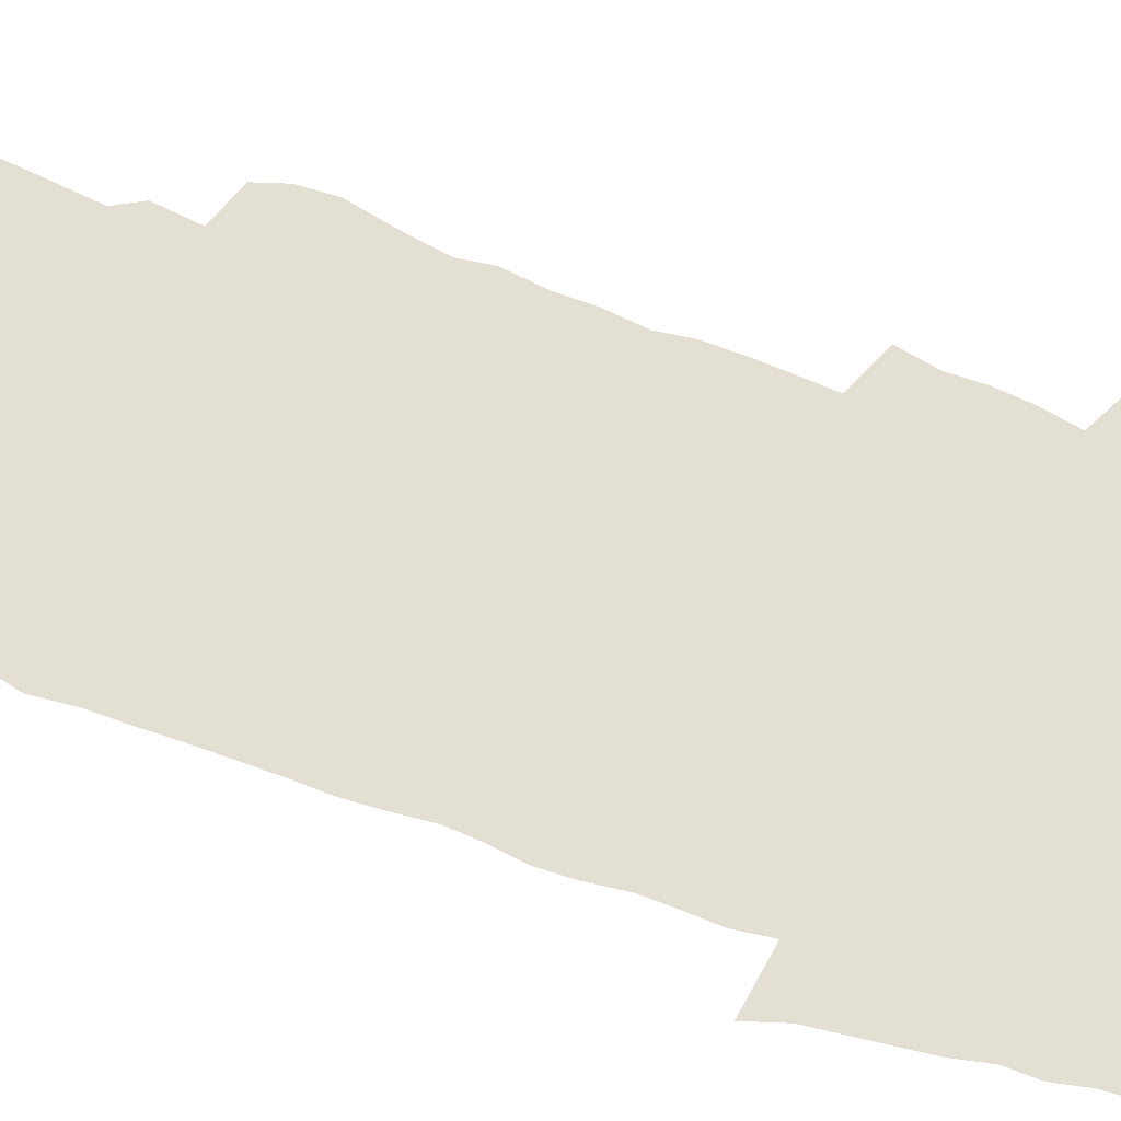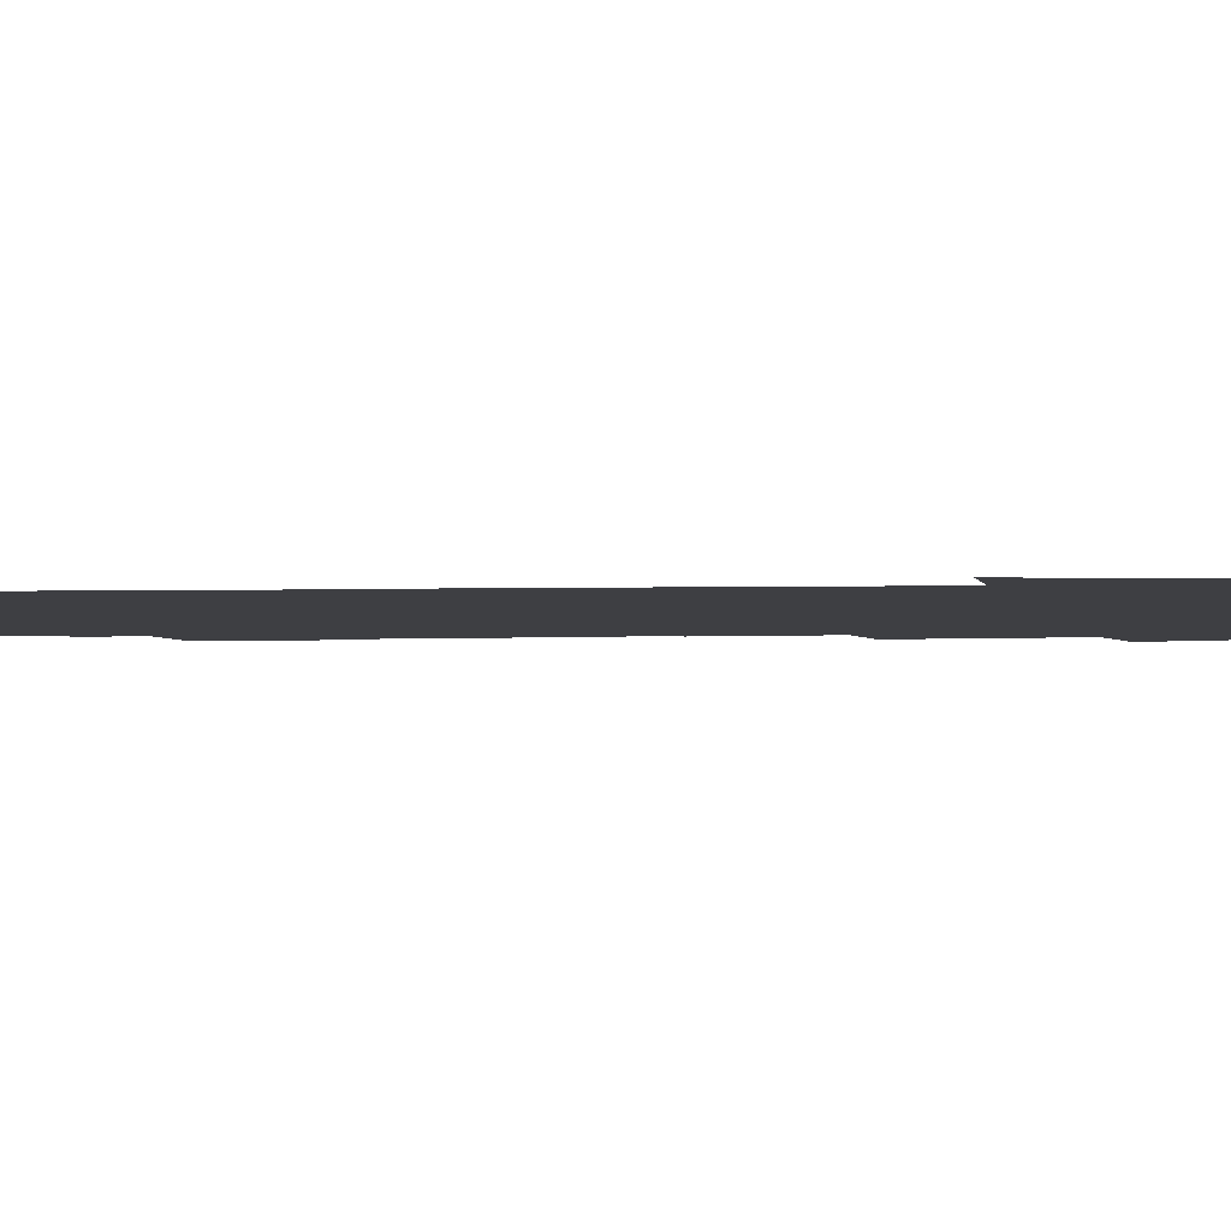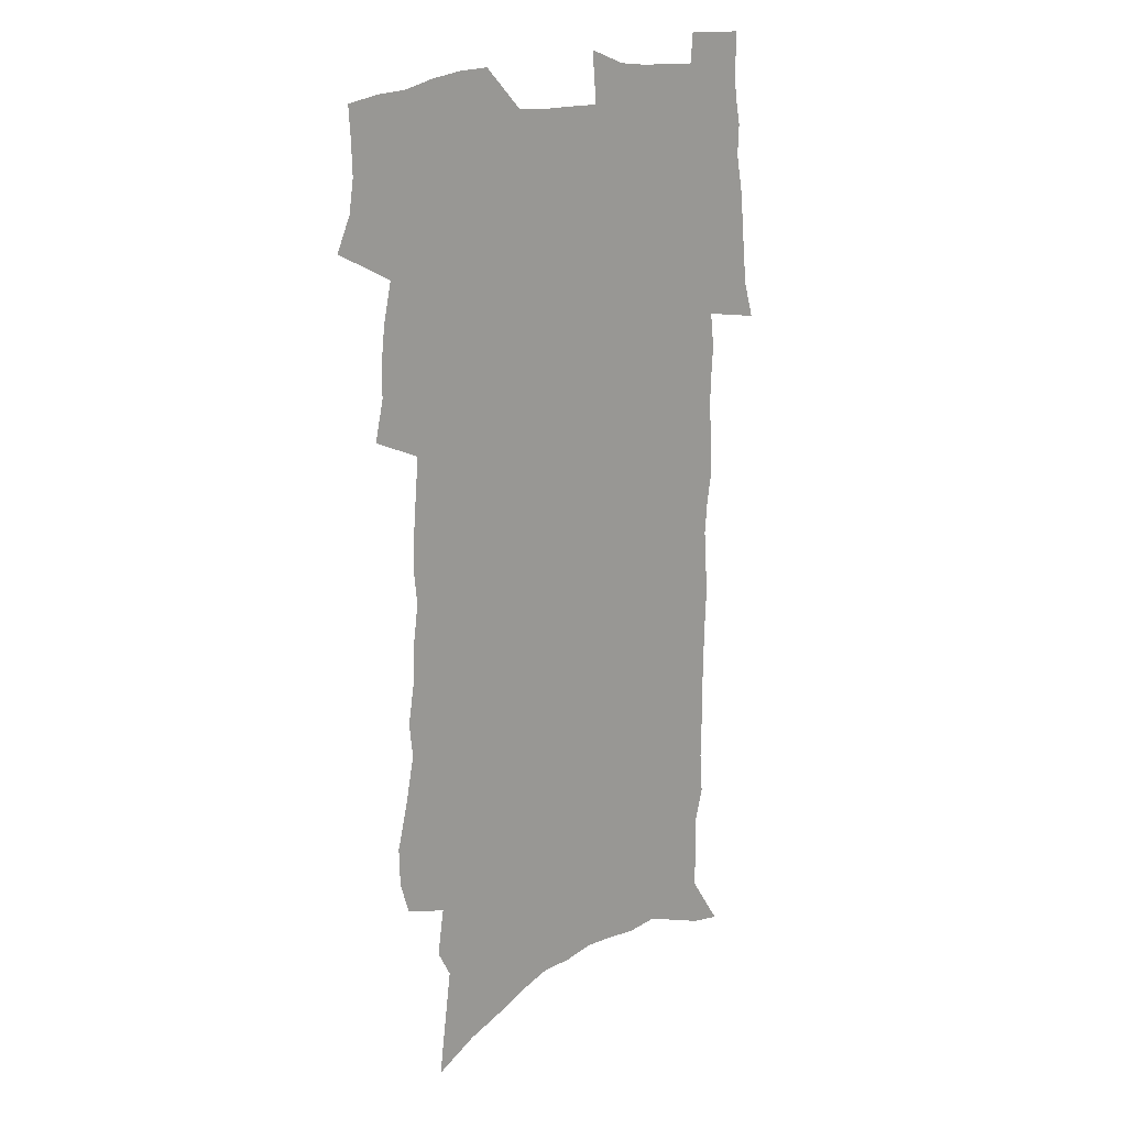
<metadata>
{"format":"obj","ext":"obj","renderer":"f3d","projection":"perspective","resolution":1024,"background":"white","views":[{"elev":66.4,"azim":108.9,"up":"+Z"},{"elev":-4.3,"azim":93.5,"up":"+Z"},{"elev":18.4,"azim":-43.4,"up":"+Y"}]}
</metadata>
<code>
v 478.1 518.4 0
v 484.5 532.6 0
v 486.7 546.5 0
v 486.3 560.3 0
v 485.4 574.1 0
v 494.2 441.1 0
v 498.1 458.3 0
v 498.2 472.8 0
v 500 488.3 0
v 503.6 505 0
v 504 518.6 0
v 502.4 532.6 0
v 502.5 546.4 0
v 502.9 559.7 0
v 499.1 576.4 0
v 505 232 0
v 500.9 245.7 0
v 500.5 262.2 0
v 505.6 282.9 0
v 509.4 302.4 0
v 507.8 317.1 0
v 510.7 335.4 0
v 511.2 351.4 0
v 513.7 369.1 0
v 512.1 383.5 0
v 512.6 399.2 0
v 514 415.4 0
v 515.4 431.6 0
v 514.3 445.9 0
v 516.1 461.5 0
v 514.3 475.1 0
v 516.8 490.8 0
v 518.1 505.3 0
v 518.4 519.1 0
v 516.1 533.3 0
v 518.5 546.9 0
v 516.3 561.5 0
v 513.4 577.2 0
v 521.1 146.2 0
v 524 168.4 0
v 527.4 193.4 0
v 521.2 205.2 0
v 524.2 225.2 0
v 525.9 244.1 0
v 529.1 263.9 0
v 529.8 280.6 0
v 529.5 296.2 0
v 530.5 312.8 0
v 529.9 327.9 0
v 530.5 344 0
v 530.7 359.4 0
v 531.7 375.5 0
v 531.7 390.5 0
v 531.3 405.1 0
v 531.1 419.8 0
v 532.7 435.6 0
v 531.9 449.5 0
v 532.9 464.4 0
v 531.9 478.1 0
v 533.9 493 0
v 532.7 506.5 0
v 532.6 520.2 0
v 533 533.9 0
v 532.2 547.7 0
v 530 563.1 0
v 526.9 580.4 0
v 540.2 156.5 0
v 537.4 169.7 0
v 543.5 201.5 0
v 542.3 217.5 0
v 542.6 234.8 0
v 545.5 254.6 0
v 546.2 271.3 0
v 546.6 287.4 0
v 547.4 303.9 0
v 546.6 318.5 0
v 546.3 333.5 0
v 549.1 351.9 0
v 548 365.2 0
v 547.9 380.1 0
v 548.1 394.9 0
v 547.4 409 0
v 547.4 423.5 0
v 546.7 437.3 0
v 547.4 452 0
v 547.8 466.4 0
v 548 480.3 0
v 548.1 493.9 0
v 547.9 507.3 0
v 548.4 520.7 0
v 547.8 534 0
v 547.4 547.1 0
v 544 564.4 0
v 540.7 582.3 0
v 554.6 161.7 0
v 556.7 184.8 0
v 558.9 207.6 0
v 560.1 226.8 0
v 561.6 245.4 0
v 561.9 261.4 0
v 561.5 276.5 0
v 561.9 292.5 0
v 561.6 307.5 0
v 561.4 322.5 0
v 561.6 338 0
v 561.6 352.4 0
v 562.5 368.5 0
v 562.6 383.3 0
v 562.1 397.2 0
v 563 412.7 0
v 562.5 426.2 0
v 562.3 440.1 0
v 562.2 454 0
v 562.6 468.1 0
v 562.8 481.7 0
v 562.5 494.9 0
v 562.4 508.1 0
v 562.1 521.2 0
v 561.8 534.3 0
v 560.8 547.9 0
v 558.3 564.1 0
v 555 582.7 0
v 570.1 168.4 0
v 571.8 190.1 0
v 574.5 215 0
v 575 232.3 0
v 575.2 248.4 0
v 575.6 264.4 0
v 575.8 280.5 0
v 575.4 295 0
v 575.3 309.9 0
v 575.7 325.8 0
v 576 341.1 0
v 576.3 356 0
v 577.1 372.1 0
v 576.6 385.8 0
v 575.6 398.9 0
v 576.2 413.7 0
v 575.8 427 0
v 576.6 442.3 0
v 576.2 455.6 0
v 576.1 468.9 0
v 576.1 482.2 0
v 575.9 495.4 0
v 576 508.6 0
v 575.9 521.6 0
v 575.7 534.5 0
v 574.3 548.7 0
v 572.1 565.1 0
v 585.1 173.4 0
v 585.1 188.1 0
v 587.4 215.4 0
v 588.5 235.3 0
v 588.9 251.7 0
v 588.5 265.3 0
v 589 282.4 0
v 588.7 296.8 0
v 588.8 312.2 0
v 589.4 328.5 0
v 589.3 342.6 0
v 589.1 355.3 0
v 589.9 373.5 0
v 590.2 388.1 0
v 589.6 401 0
v 589.4 414.7 0
v 588.6 427.4 0
v 589.5 442.8 0
v 589.6 456.4 0
v 589.5 469.6 0
v 589.5 482.9 0
v 589.5 496.1 0
v 589.6 509.1 0
v 589.2 522 0
v 588.9 534.9 0
v 588.1 548.8 0
v 586.8 564 0
v 598.8 173.5 0
v 599.8 194.8 0
v 600.7 216.6 0
v 601.4 236.5 0
v 601.6 252.4 0
v 601.3 266 0
v 601.9 283.5 0
v 601.9 298 0
v 602 314 0
v 602.1 328.2 0
v 602.3 342.7 0
v 602.6 358 0
v 602.7 372.6 0
v 602.8 388.8 0
v 602.7 402 0
v 602.6 415.8 0
v 602.4 429.2 0
v 602.6 442.9 0
v 602.8 457.2 0
v 602.9 470.4 0
v 602.7 483.3 0
v 602.8 496.6 0
v 602.8 509.5 0
v 602.5 522.3 0
v 602 535.7 0
v 601.7 549.1 0
v 600.8 563.8 0
v 612.8 176 0
v 613.5 198.2 0
v 613.8 215.9 0
v 614.2 235.9 0
v 614.3 253.1 0
v 614.5 268 0
v 615 282.6 0
v 615 299.3 0
v 614.9 314.1 0
v 614.9 329.5 0
v 615.1 341.7 0
v 615.7 359.8 0
v 615.6 373.9 0
v 615.8 387.6 0
v 615.6 402.4 0
v 615.6 415.7 0
v 615.6 430 0
v 615.6 443.1 0
v 615.6 457.6 0
v 615.7 470.5 0
v 615.7 483.4 0
v 615.8 496.6 0
v 615.7 509.6 0
v 615.6 522.5 0
v 615.6 535.3 0
v 615.2 549.2 0
v 614.7 563.4 0
v 612.8 585.6 0
v 626.6 175 0
v 626.9 198.1 0
v 627 217.8 0
v 627.2 234.7 0
v 627.4 250.9 0
v 627.5 266.4 0
v 628.4 280.5 0
v 627.8 299.6 0
v 627.8 314.4 0
v 628.2 328.6 0
v 628.4 345 0
v 628.4 359.9 0
v 628.5 373.9 0
v 628.6 387.6 0
v 628.6 402.1 0
v 628.6 415.8 0
v 628.8 429.3 0
v 628.7 443.3 0
v 628.8 456.9 0
v 628.7 470.4 0
v 628.6 483.4 0
v 629.1 496.3 0
v 628.6 509.8 0
v 628.8 522.6 0
v 628.7 535.7 0
v 628.7 549.1 0
v 628.6 564.1 0
v 629.6 579.2 0
v 640.4 173.4 0
v 640.5 195.2 0
v 640.1 216.5 0
v 640.1 233.9 0
v 641 248.2 0
v 641.9 261.9 0
v 641.6 280.3 0
v 641.5 296.4 0
v 641 312.9 0
v 641.7 326.5 0
v 641.3 344 0
v 641.4 358.5 0
v 641.4 373 0
v 641.7 386.7 0
v 642.1 400.6 0
v 642 414.8 0
v 641.9 428.9 0
v 642.2 442.4 0
v 642.2 456.1 0
v 642.1 469.7 0
v 642.4 483 0
v 642.3 496.3 0
v 642.6 509.3 0
v 642 522.8 0
v 642 535.8 0
v 642.3 549.3 0
v 642.7 564.1 0
v 643.8 577.5 0
v 654.2 174.6 0
v 654.5 192.5 0
v 653.8 213.2 0
v 653.9 230.4 0
v 654.7 245.9 0
v 654.7 262.8 0
v 655.7 277.1 0
v 655 294.4 0
v 655.3 309.5 0
v 654.8 326.1 0
v 655.5 340.5 0
v 655.7 355.2 0
v 655.4 370.4 0
v 655 385.4 0
v 655.9 398.9 0
v 655.8 413.3 0
v 655.7 427.5 0
v 655.8 441.4 0
v 655.8 455.2 0
v 656.1 468.8 0
v 656.2 482.4 0
v 655.5 496.2 0
v 655.9 509.3 0
v 655.7 522.6 0
v 655.9 535.9 0
v 656 549.3 0
v 656.6 563 0
v 657.5 576.9 0
v 669.1 169.2 0
v 670.3 185.3 0
v 669.3 206.1 0
v 669.2 224.2 0
v 669.9 240.5 0
v 670 257.2 0
v 670.2 273.1 0
v 669.7 290 0
v 669.8 305.8 0
v 669.1 322.4 0
v 669.6 337.3 0
v 669.9 352.2 0
v 669.6 367.5 0
v 670.5 381.5 0
v 672.4 395 0
v 670.8 410.7 0
v 671.4 424.7 0
v 670.5 439.4 0
v 671.2 453.2 0
v 671.1 467.2 0
v 671.3 481 0
v 670.9 495 0
v 669.7 509 0
v 670.5 522.2 0
v 669.1 536.1 0
v 669.5 548.9 0
v 670 561.8 0
v 671.1 575.8 0
v 672.2 589.4 0
v 684.9 162.7 0
v 684.3 183.2 0
v 684.3 201 0
v 684.3 218.5 0
v 687.8 231.9 0
v 686.5 250.4 0
v 686.8 266.4 0
v 686.8 282.9 0
v 687 298.7 0
v 687.4 314.5 0
v 688.1 329.7 0
v 687.5 345.8 0
v 686.3 362.3 0
v 687.5 376.6 0
v 689.7 390.3 0
v 689.4 405.5 0
v 687.8 421.4 0
v 688.3 435.7 0
v 689.2 449.7 0
v 687.4 465 0
v 688.5 478.9 0
v 689.3 492.7 0
v 686.6 507.6 0
v 686.5 521.2 0
v 684.5 535.3 0
v 683.6 548.6 0
v 683.2 561.5 0
v 684.6 574.7 0
v 685.8 588.2 0
v 699.3 159.9 0
v 714.4 460 0
v 709.7 476.1 0
v 708.2 490.6 0
v 706.8 505.1 0
v 705.3 519.3 0
v 702.4 534 0
v 702.9 547.5 0
v 700.2 561.4 0
v 699.6 574.7 0
v 699.9 588 0
f 10 11 1
f 1 11 2
f 11 12 2
f 2 12 3
f 12 13 3
f 3 13 4
f 13 14 4
f 4 14 5
f 14 15 5
f 28 29 6
f 6 29 7
f 29 30 7
f 7 30 8
f 30 31 8
f 8 31 9
f 31 32 9
f 9 32 10
f 32 33 10
f 10 33 11
f 33 34 11
f 11 34 12
f 34 35 12
f 12 35 13
f 35 36 13
f 13 36 14
f 36 37 14
f 14 37 15
f 37 38 15
f 43 44 16
f 16 44 17
f 44 45 17
f 17 45 18
f 45 46 18
f 18 46 19
f 46 47 19
f 19 47 20
f 47 48 20
f 20 48 21
f 48 49 21
f 21 49 22
f 49 50 22
f 22 50 23
f 50 51 23
f 23 51 24
f 51 52 24
f 24 52 25
f 52 53 25
f 25 53 26
f 53 54 26
f 26 54 27
f 54 55 27
f 27 55 28
f 55 56 28
f 28 56 29
f 56 57 29
f 29 57 30
f 57 58 30
f 30 58 31
f 58 59 31
f 31 59 32
f 59 60 32
f 32 60 33
f 60 61 33
f 33 61 34
f 61 62 34
f 34 62 35
f 62 63 35
f 35 63 36
f 63 64 36
f 36 64 37
f 64 65 37
f 37 65 38
f 65 66 38
f 39 67 40
f 67 68 40
f 40 68 41
f 68 69 41
f 41 69 42
f 69 70 42
f 42 70 43
f 70 71 43
f 43 71 44
f 71 72 44
f 44 72 45
f 72 73 45
f 45 73 46
f 73 74 46
f 46 74 47
f 74 75 47
f 47 75 48
f 75 76 48
f 48 76 49
f 76 77 49
f 49 77 50
f 77 78 50
f 50 78 51
f 78 79 51
f 51 79 52
f 79 80 52
f 52 80 53
f 80 81 53
f 53 81 54
f 81 82 54
f 54 82 55
f 82 83 55
f 55 83 56
f 83 84 56
f 56 84 57
f 84 85 57
f 57 85 58
f 85 86 58
f 58 86 59
f 86 87 59
f 59 87 60
f 87 88 60
f 60 88 61
f 88 89 61
f 61 89 62
f 89 90 62
f 62 90 63
f 90 91 63
f 63 91 64
f 91 92 64
f 64 92 65
f 92 93 65
f 65 93 66
f 93 94 66
f 67 95 68
f 95 96 68
f 68 96 69
f 96 97 69
f 69 97 70
f 97 98 70
f 70 98 71
f 98 99 71
f 71 99 72
f 99 100 72
f 72 100 73
f 100 101 73
f 73 101 74
f 101 102 74
f 74 102 75
f 102 103 75
f 75 103 76
f 103 104 76
f 76 104 77
f 104 105 77
f 77 105 78
f 105 106 78
f 78 106 79
f 106 107 79
f 79 107 80
f 107 108 80
f 80 108 81
f 108 109 81
f 81 109 82
f 109 110 82
f 82 110 83
f 110 111 83
f 83 111 84
f 111 112 84
f 84 112 85
f 112 113 85
f 85 113 86
f 113 114 86
f 86 114 87
f 114 115 87
f 87 115 88
f 115 116 88
f 88 116 89
f 116 117 89
f 89 117 90
f 117 118 90
f 90 118 91
f 118 119 91
f 91 119 92
f 119 120 92
f 92 120 93
f 120 121 93
f 93 121 94
f 121 122 94
f 95 123 96
f 123 124 96
f 96 124 97
f 124 125 97
f 97 125 98
f 125 126 98
f 98 126 99
f 126 127 99
f 99 127 100
f 127 128 100
f 100 128 101
f 128 129 101
f 101 129 102
f 129 130 102
f 102 130 103
f 130 131 103
f 103 131 104
f 131 132 104
f 104 132 105
f 132 133 105
f 105 133 106
f 133 134 106
f 106 134 107
f 134 135 107
f 107 135 108
f 135 136 108
f 108 136 109
f 136 137 109
f 109 137 110
f 137 138 110
f 110 138 111
f 138 139 111
f 111 139 112
f 139 140 112
f 112 140 113
f 140 141 113
f 113 141 114
f 141 142 114
f 114 142 115
f 142 143 115
f 115 143 116
f 143 144 116
f 116 144 117
f 144 145 117
f 117 145 118
f 145 146 118
f 118 146 119
f 146 147 119
f 119 147 120
f 147 148 120
f 120 148 121
f 148 149 121
f 121 149 122
f 123 150 124
f 150 151 124
f 124 151 125
f 151 152 125
f 125 152 126
f 152 153 126
f 126 153 127
f 153 154 127
f 127 154 128
f 154 155 128
f 128 155 129
f 155 156 129
f 129 156 130
f 156 157 130
f 130 157 131
f 157 158 131
f 131 158 132
f 158 159 132
f 132 159 133
f 159 160 133
f 133 160 134
f 160 161 134
f 134 161 135
f 161 162 135
f 135 162 136
f 162 163 136
f 136 163 137
f 163 164 137
f 137 164 138
f 164 165 138
f 138 165 139
f 165 166 139
f 139 166 140
f 166 167 140
f 140 167 141
f 167 168 141
f 141 168 142
f 168 169 142
f 142 169 143
f 169 170 143
f 143 170 144
f 170 171 144
f 144 171 145
f 171 172 145
f 145 172 146
f 172 173 146
f 146 173 147
f 173 174 147
f 147 174 148
f 174 175 148
f 148 175 149
f 175 176 149
f 150 177 151
f 177 178 151
f 151 178 152
f 178 179 152
f 152 179 153
f 179 180 153
f 153 180 154
f 180 181 154
f 154 181 155
f 181 182 155
f 155 182 156
f 182 183 156
f 156 183 157
f 183 184 157
f 157 184 158
f 184 185 158
f 158 185 159
f 185 186 159
f 159 186 160
f 186 187 160
f 160 187 161
f 187 188 161
f 161 188 162
f 188 189 162
f 162 189 163
f 189 190 163
f 163 190 164
f 190 191 164
f 164 191 165
f 191 192 165
f 165 192 166
f 192 193 166
f 166 193 167
f 193 194 167
f 167 194 168
f 194 195 168
f 168 195 169
f 195 196 169
f 169 196 170
f 196 197 170
f 170 197 171
f 197 198 171
f 171 198 172
f 198 199 172
f 172 199 173
f 199 200 173
f 173 200 174
f 200 201 174
f 174 201 175
f 201 202 175
f 175 202 176
f 202 203 176
f 177 204 178
f 204 205 178
f 178 205 179
f 205 206 179
f 179 206 180
f 206 207 180
f 180 207 181
f 207 208 181
f 181 208 182
f 208 209 182
f 182 209 183
f 209 210 183
f 183 210 184
f 210 211 184
f 184 211 185
f 211 212 185
f 185 212 186
f 212 213 186
f 186 213 187
f 213 214 187
f 187 214 188
f 214 215 188
f 188 215 189
f 215 216 189
f 189 216 190
f 216 217 190
f 190 217 191
f 217 218 191
f 191 218 192
f 218 219 192
f 192 219 193
f 219 220 193
f 193 220 194
f 220 221 194
f 194 221 195
f 221 222 195
f 195 222 196
f 222 223 196
f 196 223 197
f 223 224 197
f 197 224 198
f 224 225 198
f 198 225 199
f 225 226 199
f 199 226 200
f 226 227 200
f 200 227 201
f 227 228 201
f 201 228 202
f 228 229 202
f 202 229 203
f 229 230 203
f 204 232 205
f 232 233 205
f 205 233 206
f 233 234 206
f 206 234 207
f 234 235 207
f 207 235 208
f 235 236 208
f 208 236 209
f 236 237 209
f 209 237 210
f 237 238 210
f 210 238 211
f 238 239 211
f 211 239 212
f 239 240 212
f 212 240 213
f 240 241 213
f 213 241 214
f 241 242 214
f 214 242 215
f 242 243 215
f 215 243 216
f 243 244 216
f 216 244 217
f 244 245 217
f 217 245 218
f 245 246 218
f 218 246 219
f 246 247 219
f 219 247 220
f 247 248 220
f 220 248 221
f 248 249 221
f 221 249 222
f 249 250 222
f 222 250 223
f 250 251 223
f 223 251 224
f 251 252 224
f 224 252 225
f 252 253 225
f 225 253 226
f 253 254 226
f 226 254 227
f 254 255 227
f 227 255 228
f 255 256 228
f 228 256 229
f 256 257 229
f 229 257 230
f 257 258 230
f 230 258 231
f 258 259 231
f 232 260 233
f 260 261 233
f 233 261 234
f 261 262 234
f 234 262 235
f 262 263 235
f 235 263 236
f 263 264 236
f 236 264 237
f 264 265 237
f 237 265 238
f 265 266 238
f 238 266 239
f 266 267 239
f 239 267 240
f 267 268 240
f 240 268 241
f 268 269 241
f 241 269 242
f 269 270 242
f 242 270 243
f 270 271 243
f 243 271 244
f 271 272 244
f 244 272 245
f 272 273 245
f 245 273 246
f 273 274 246
f 246 274 247
f 274 275 247
f 247 275 248
f 275 276 248
f 248 276 249
f 276 277 249
f 249 277 250
f 277 278 250
f 250 278 251
f 278 279 251
f 251 279 252
f 279 280 252
f 252 280 253
f 280 281 253
f 253 281 254
f 281 282 254
f 254 282 255
f 282 283 255
f 255 283 256
f 283 284 256
f 256 284 257
f 284 285 257
f 257 285 258
f 285 286 258
f 258 286 259
f 286 287 259
f 260 288 261
f 288 289 261
f 261 289 262
f 289 290 262
f 262 290 263
f 290 291 263
f 263 291 264
f 291 292 264
f 264 292 265
f 292 293 265
f 265 293 266
f 293 294 266
f 266 294 267
f 294 295 267
f 267 295 268
f 295 296 268
f 268 296 269
f 296 297 269
f 269 297 270
f 297 298 270
f 270 298 271
f 298 299 271
f 271 299 272
f 299 300 272
f 272 300 273
f 300 301 273
f 273 301 274
f 301 302 274
f 274 302 275
f 302 303 275
f 275 303 276
f 303 304 276
f 276 304 277
f 304 305 277
f 277 305 278
f 305 306 278
f 278 306 279
f 306 307 279
f 279 307 280
f 307 308 280
f 280 308 281
f 308 309 281
f 281 309 282
f 309 310 282
f 282 310 283
f 310 311 283
f 283 311 284
f 311 312 284
f 284 312 285
f 312 313 285
f 285 313 286
f 313 314 286
f 286 314 287
f 314 315 287
f 288 316 289
f 316 317 289
f 289 317 290
f 317 318 290
f 290 318 291
f 318 319 291
f 291 319 292
f 319 320 292
f 292 320 293
f 320 321 293
f 293 321 294
f 321 322 294
f 294 322 295
f 322 323 295
f 295 323 296
f 323 324 296
f 296 324 297
f 324 325 297
f 297 325 298
f 325 326 298
f 298 326 299
f 326 327 299
f 299 327 300
f 327 328 300
f 300 328 301
f 328 329 301
f 301 329 302
f 329 330 302
f 302 330 303
f 330 331 303
f 303 331 304
f 331 332 304
f 304 332 305
f 332 333 305
f 305 333 306
f 333 334 306
f 306 334 307
f 334 335 307
f 307 335 308
f 335 336 308
f 308 336 309
f 336 337 309
f 309 337 310
f 337 338 310
f 310 338 311
f 338 339 311
f 311 339 312
f 339 340 312
f 312 340 313
f 340 341 313
f 313 341 314
f 341 342 314
f 314 342 315
f 342 343 315
f 316 345 317
f 345 346 317
f 317 346 318
f 346 347 318
f 318 347 319
f 347 348 319
f 319 348 320
f 348 349 320
f 320 349 321
f 349 350 321
f 321 350 322
f 350 351 322
f 322 351 323
f 351 352 323
f 323 352 324
f 352 353 324
f 324 353 325
f 353 354 325
f 325 354 326
f 354 355 326
f 326 355 327
f 355 356 327
f 327 356 328
f 356 357 328
f 328 357 329
f 357 358 329
f 329 358 330
f 358 359 330
f 330 359 331
f 359 360 331
f 331 360 332
f 360 361 332
f 332 361 333
f 361 362 333
f 333 362 334
f 362 363 334
f 334 363 335
f 363 364 335
f 335 364 336
f 364 365 336
f 336 365 337
f 365 366 337
f 337 366 338
f 366 367 338
f 338 367 339
f 367 368 339
f 339 368 340
f 368 369 340
f 340 369 341
f 369 370 341
f 341 370 342
f 370 371 342
f 342 371 343
f 371 372 343
f 343 372 344
f 372 373 344
f 345 374 346
f 364 375 365
f 375 376 365
f 365 376 366
f 376 377 366
f 366 377 367
f 377 378 367
f 367 378 368
f 378 379 368
f 368 379 369
f 379 380 369
f 369 380 370
f 380 381 370
f 370 381 371
f 381 382 371
f 371 382 372
f 382 383 372
f 372 383 373
f 383 384 373

</code>
